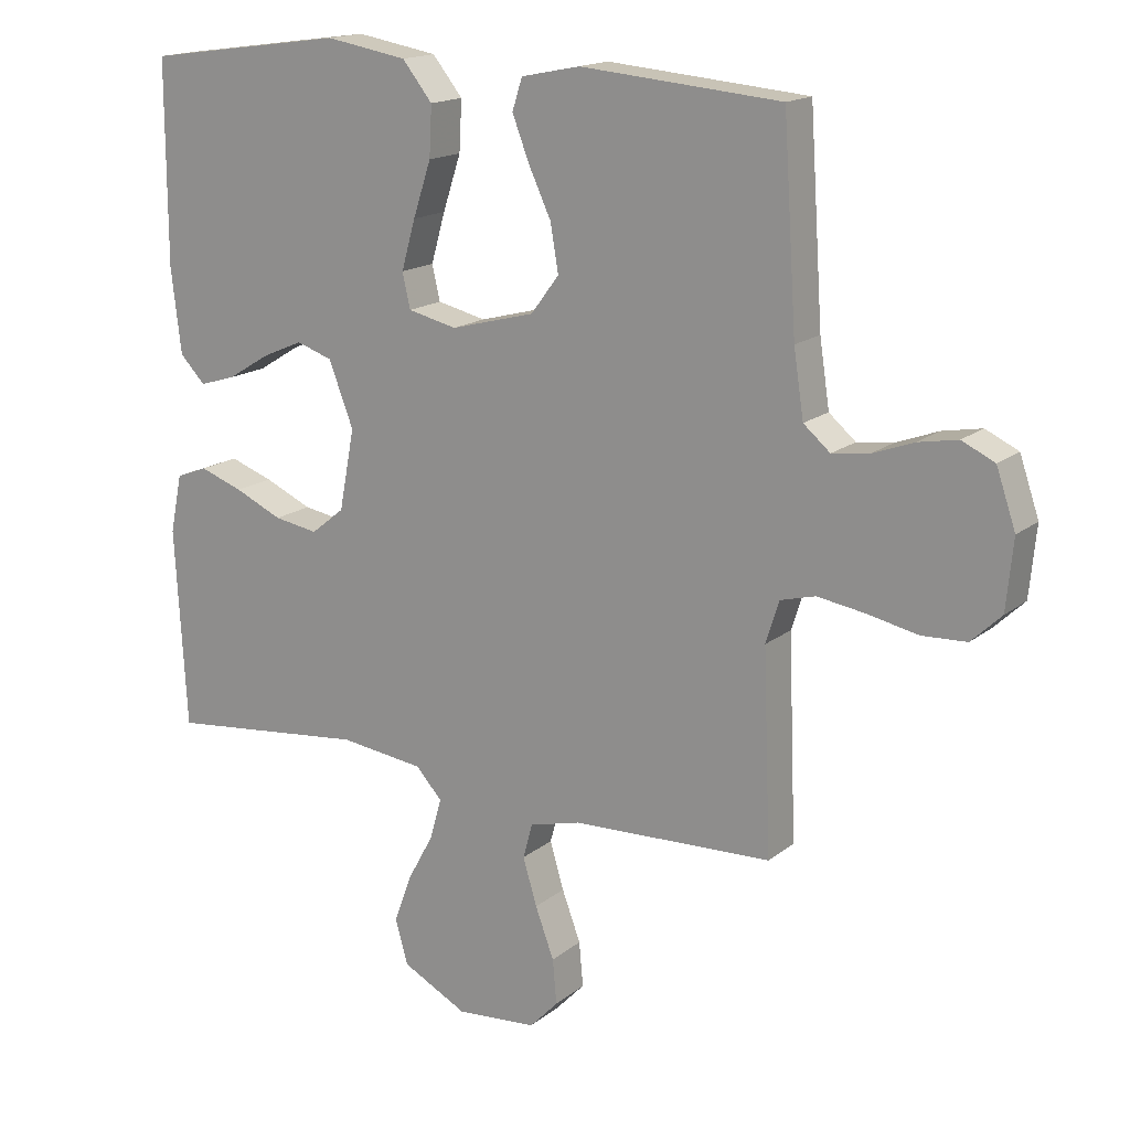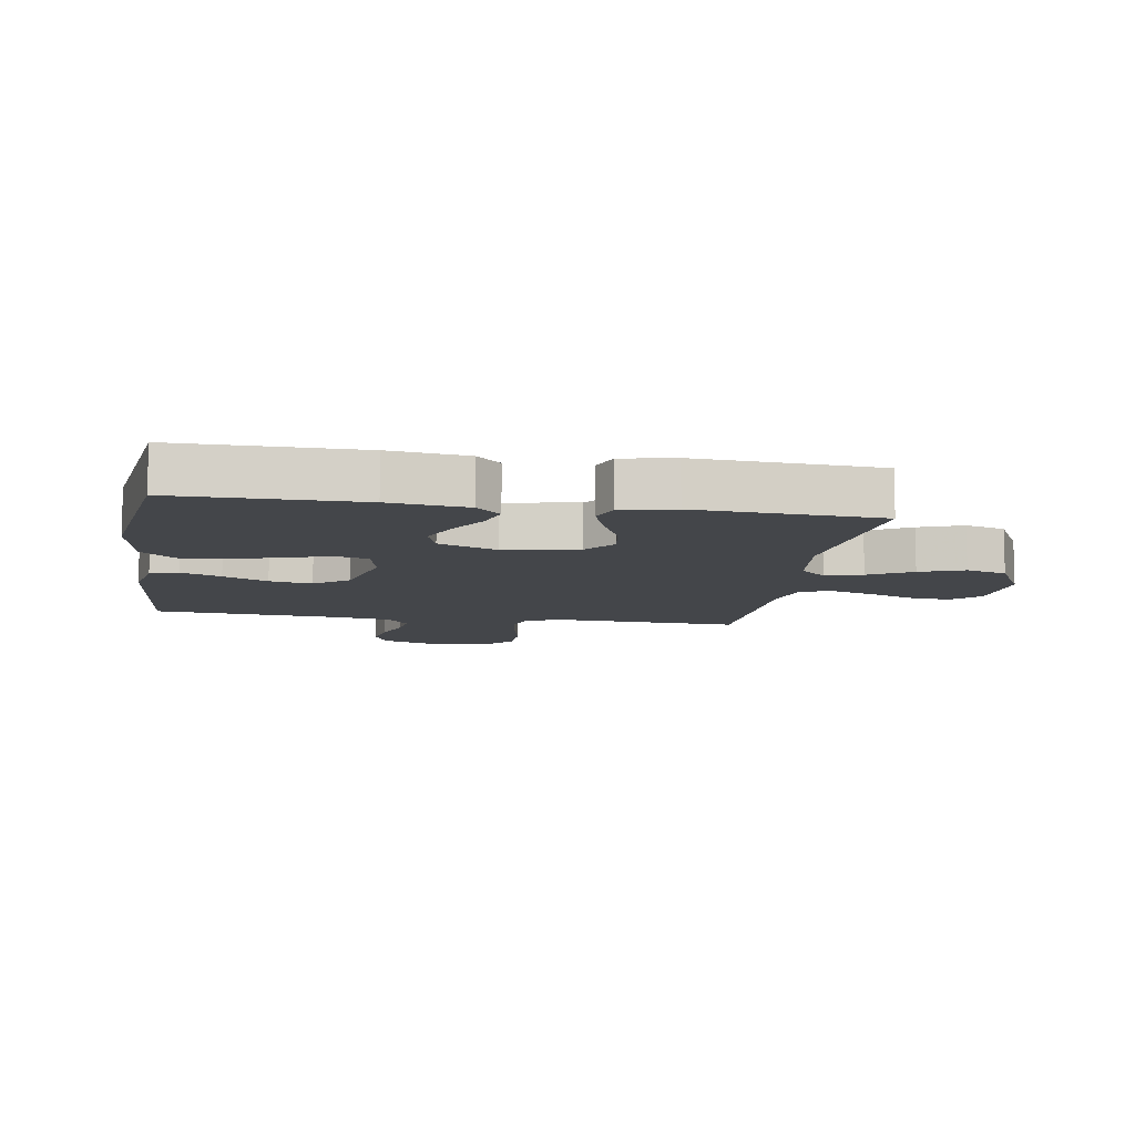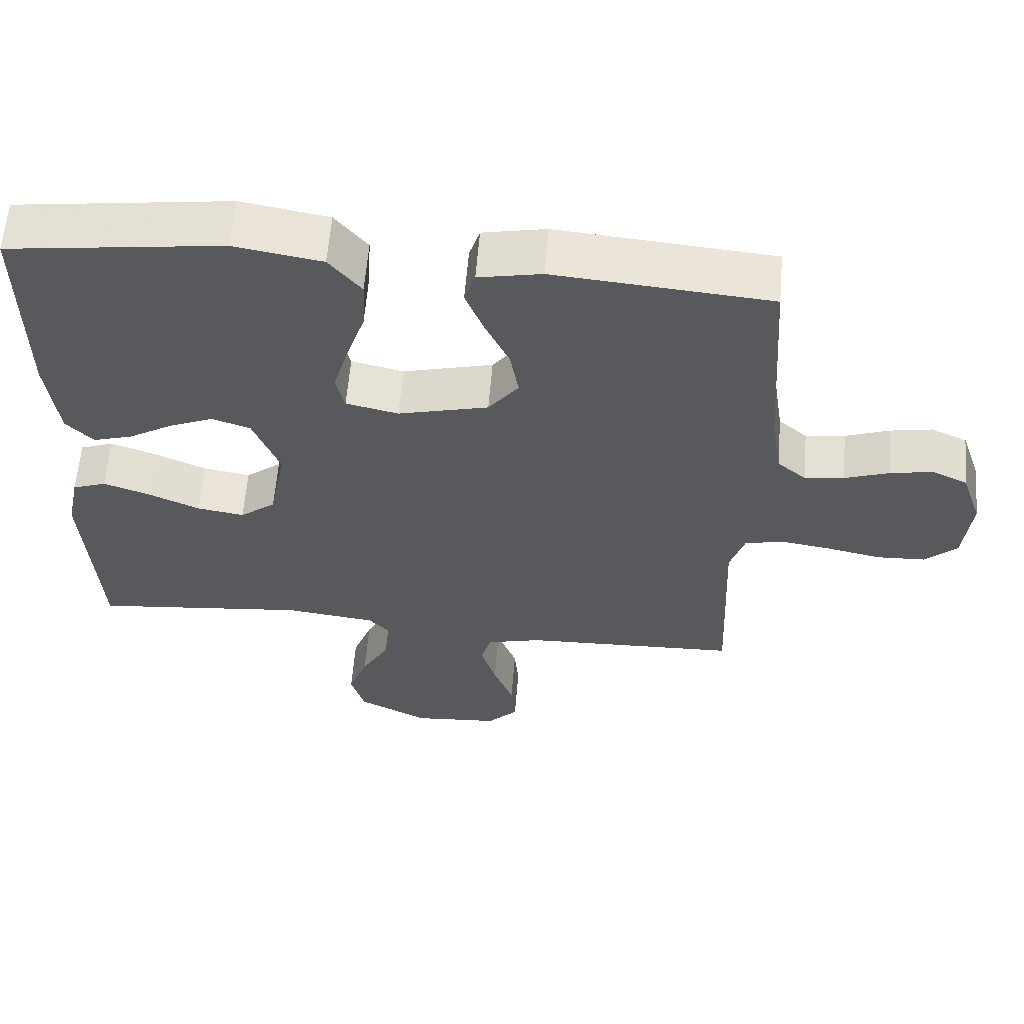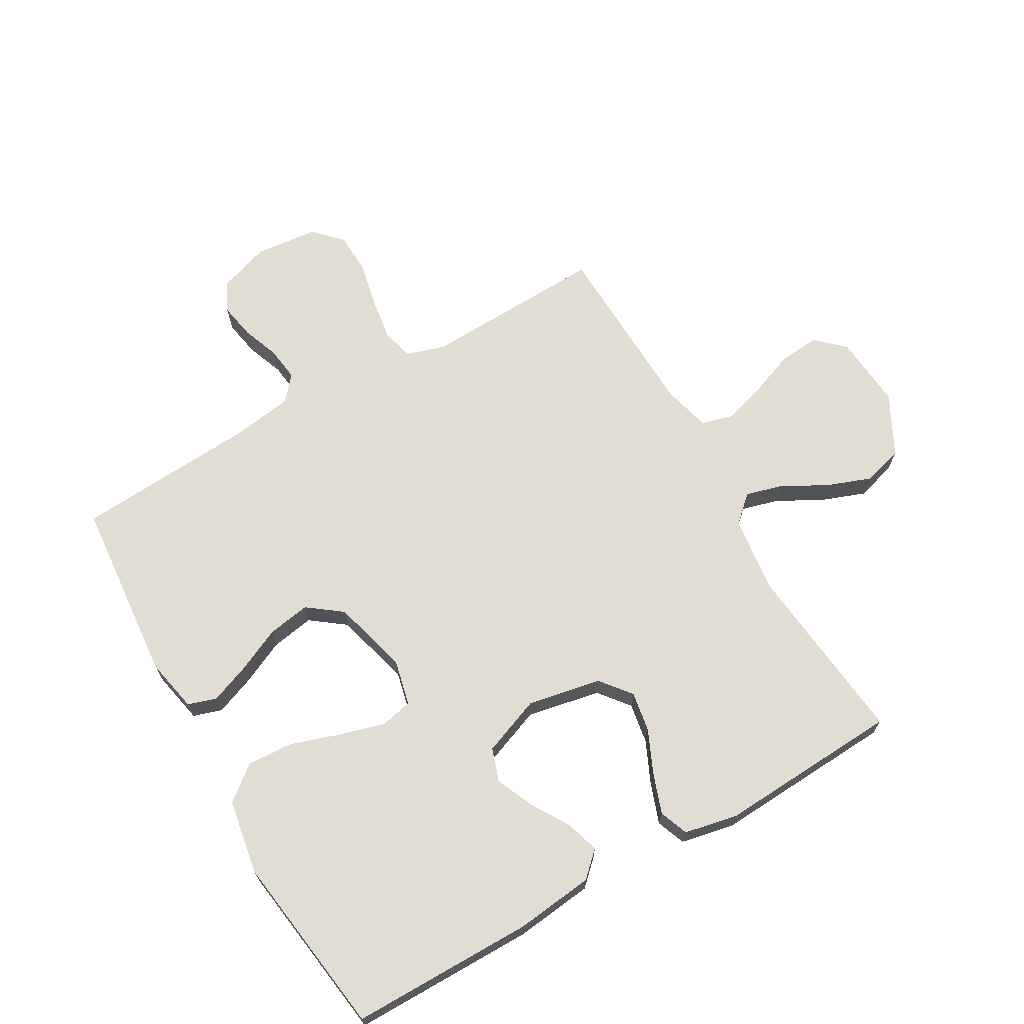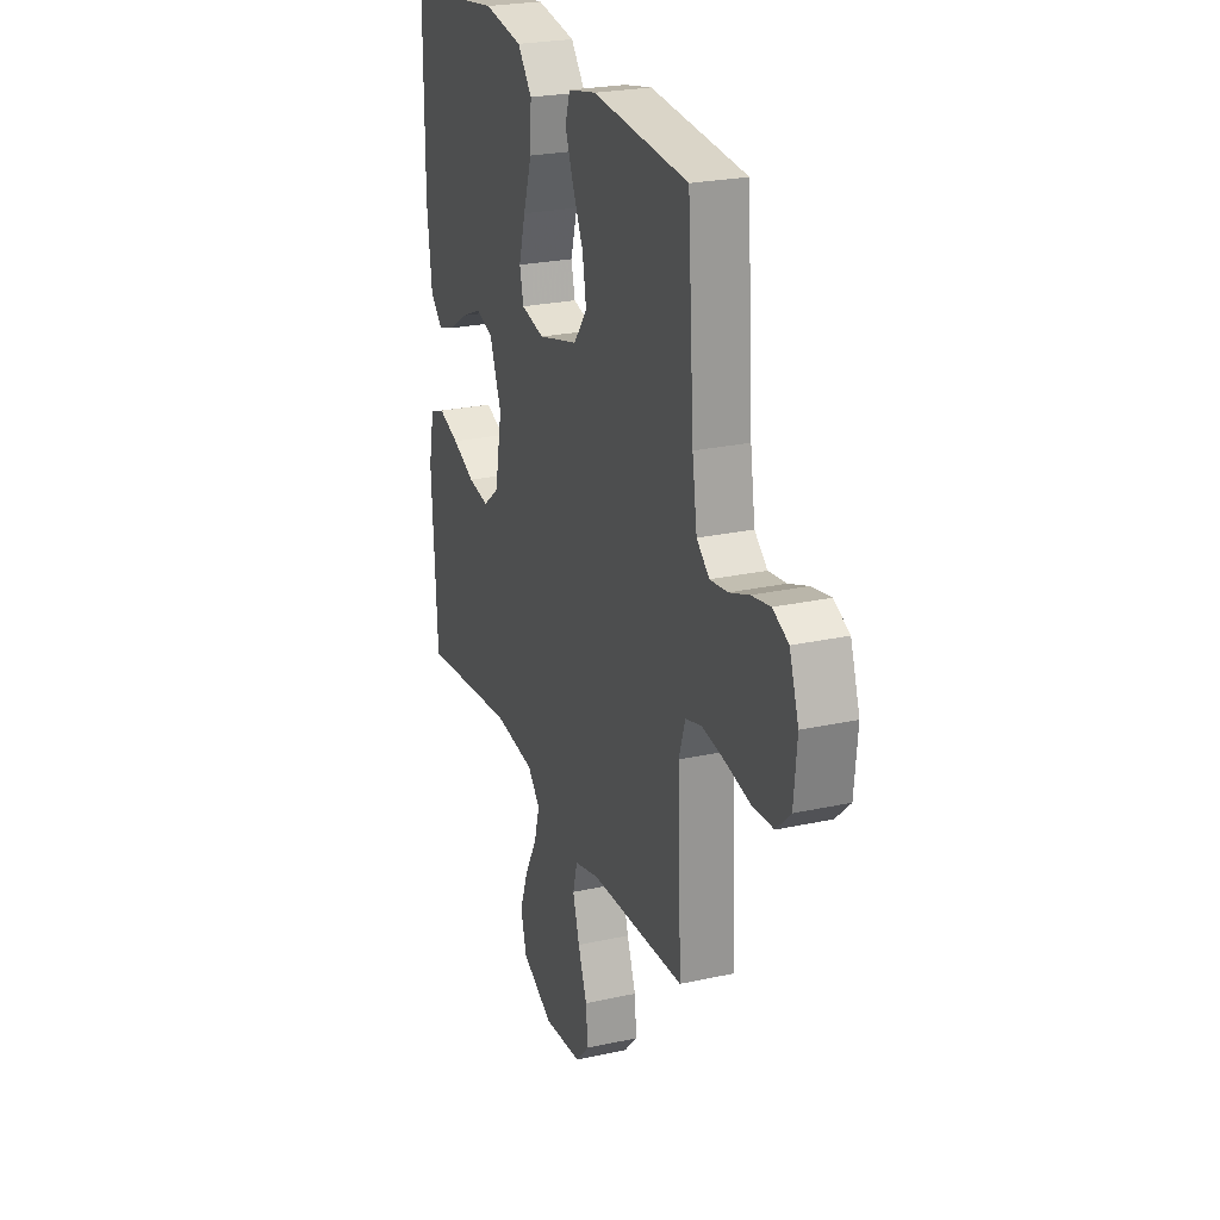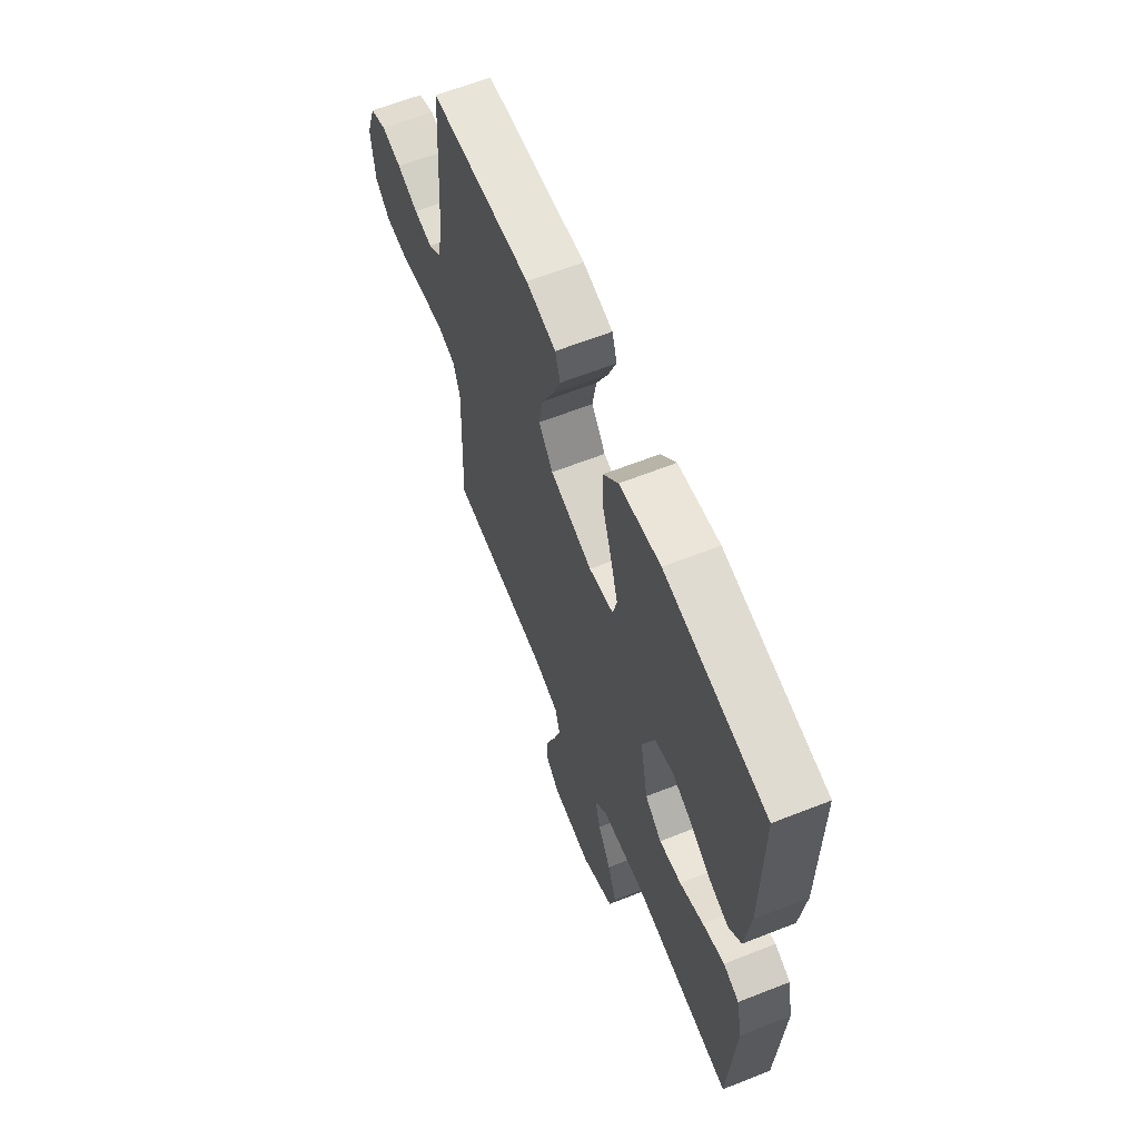
<metadata>
{"format":"obj","ext":"obj","renderer":"f3d","projection":"perspective","resolution":1024,"background":"white","views":[{"elev":16.4,"azim":-147.2,"up":"+Z"},{"elev":-9.8,"azim":80.9,"up":"+Y"},{"elev":60.6,"azim":-175.3,"up":"+Z"},{"elev":68.2,"azim":60.2,"up":"+Y"},{"elev":24.4,"azim":-110.0,"up":"+Z"},{"elev":63.5,"azim":68.3,"up":"+Z"}]}
</metadata>
<code>
v 0.5 0.07 0.5
v 0.5 0.07 0.2
v 0.485 0.07 0.072
v 0.447 0.07 0.032
v 0.392 0.07 0.049
v 0.33 0.07 0.087
v 0.268 0.07 0.114
v 0.214 0.07 0.096
v 0.177 0.07 0
v 0.2 0.07 -0.121
v 0.25 0.07 -0.161
v 0.316 0.07 -0.15
v 0.387 0.07 -0.118
v 0.452 0.07 -0.095
v 0.499 0.07 -0.113
v 0.517 0.07 -0.2
v 0.5 0.07 -0.5
v 0.2 0.07 -0.468
v 0.073 0.07 -0.484
v 0.034 0.07 -0.527
v 0.051 0.07 -0.588
v 0.09 0.07 -0.659
v 0.117 0.07 -0.732
v 0.098 0.07 -0.799
v 0 0.07 -0.85
v -0.121 0.07 -0.84
v -0.164 0.07 -0.795
v -0.158 0.07 -0.728
v -0.13 0.07 -0.653
v -0.109 0.07 -0.583
v -0.123 0.07 -0.531
v -0.2 0.07 -0.511
v -0.5 0.07 -0.5
v -0.488 0.07 -0.2
v -0.508 0.07 -0.137
v -0.56 0.07 -0.123
v -0.631 0.07 -0.134
v -0.707 0.07 -0.15
v -0.774 0.07 -0.147
v -0.819 0.07 -0.104
v -0.829 0.07 0
v -0.8 0.07 0.085
v -0.751 0.07 0.108
v -0.692 0.07 0.097
v -0.63 0.07 0.074
v -0.575 0.07 0.067
v -0.535 0.07 0.101
v -0.52 0.07 0.2
v -0.5 0.07 0.5
v -0.2 0.07 0.526
v -0.112 0.07 0.508
v -0.097 0.07 0.461
v -0.122 0.07 0.396
v -0.156 0.07 0.323
v -0.168 0.07 0.253
v -0.126 0.07 0.197
v 0 0.07 0.164
v 0.073 0.07 0.181
v 0.085 0.07 0.233
v 0.064 0.07 0.307
v 0.037 0.07 0.389
v 0.033 0.07 0.464
v 0.078 0.07 0.52
v 0.2 0.07 0.541
v 0.5 0 0.5
v 0.5 0 0.2
v 0.485 0 0.072
v 0.447 0 0.032
v 0.392 0 0.049
v 0.33 0 0.087
v 0.268 0 0.114
v 0.214 0 0.096
v 0.177 0 0
v 0.2 0 -0.121
v 0.25 0 -0.161
v 0.316 0 -0.15
v 0.387 0 -0.118
v 0.452 0 -0.095
v 0.499 0 -0.113
v 0.517 0 -0.2
v 0.5 0 -0.5
v 0.2 0 -0.468
v 0.073 0 -0.484
v 0.034 0 -0.527
v 0.051 0 -0.588
v 0.09 0 -0.659
v 0.117 0 -0.732
v 0.098 0 -0.799
v 0 0 -0.85
v -0.121 0 -0.84
v -0.164 0 -0.795
v -0.158 0 -0.728
v -0.13 0 -0.653
v -0.109 0 -0.583
v -0.123 0 -0.531
v -0.2 0 -0.511
v -0.5 0 -0.5
v -0.488 0 -0.2
v -0.508 0 -0.137
v -0.56 0 -0.123
v -0.631 0 -0.134
v -0.707 0 -0.15
v -0.774 0 -0.147
v -0.819 0 -0.104
v -0.829 0 0
v -0.8 0 0.085
v -0.751 0 0.108
v -0.692 0 0.097
v -0.63 0 0.074
v -0.575 0 0.067
v -0.535 0 0.101
v -0.52 0 0.2
v -0.5 0 0.5
v -0.2 0 0.526
v -0.112 0 0.508
v -0.097 0 0.461
v -0.122 0 0.396
v -0.156 0 0.323
v -0.168 0 0.253
v -0.126 0 0.197
v 0 0 0.164
v 0.073 0 0.181
v 0.085 0 0.233
v 0.064 0 0.307
v 0.037 0 0.389
v 0.033 0 0.464
v 0.078 0 0.52
v 0.2 0 0.541
f 60 61 62 63
f 59 60 63 64
f 58 59 64 1
f 51 52 53 54
f 49 50 51 54
f 48 49 54 55
f 47 48 55 56
f 42 43 44 45
f 42 45 46
f 41 42 46
f 40 41 46
f 37 38 39 40
f 36 37 40 46
f 35 36 46 47
f 32 33 34
f 31 32 34 35
f 26 27 28 29
f 26 29 30
f 25 26 30
f 24 25 30 31
f 21 22 23 24
f 20 21 24 31
f 15 16 17 18
f 15 18 19
f 12 13 14 15
f 12 15 19
f 11 12 19 20
f 3 4 5 6
f 3 6 7
f 58 1 2 3
f 58 3 7
f 57 58 7 8
f 56 57 8 9
f 47 56 9 10
f 20 31 35 47
f 10 11 20 47
f 127 126 125 124
f 128 127 124 123
f 65 128 123 122
f 118 117 116 115
f 118 115 114 113
f 119 118 113 112
f 120 119 112 111
f 109 108 107 106
f 110 109 106
f 110 106 105
f 110 105 104
f 104 103 102 101
f 110 104 101 100
f 111 110 100 99
f 98 97 96
f 99 98 96 95
f 93 92 91 90
f 94 93 90
f 94 90 89
f 95 94 89 88
f 88 87 86 85
f 95 88 85 84
f 82 81 80 79
f 83 82 79
f 79 78 77 76
f 83 79 76
f 84 83 76 75
f 70 69 68 67
f 71 70 67
f 67 66 65 122
f 71 67 122
f 72 71 122 121
f 73 72 121 120
f 74 73 120 111
f 111 99 95 84
f 111 84 75 74
f 1 65 66 2
f 2 66 67 3
f 3 67 68 4
f 4 68 69 5
f 5 69 70 6
f 6 70 71 7
f 7 71 72 8
f 8 72 73 9
f 9 73 74 10
f 10 74 75 11
f 11 75 76 12
f 12 76 77 13
f 13 77 78 14
f 14 78 79 15
f 15 79 80 16
f 16 80 81 17
f 17 81 82 18
f 18 82 83 19
f 19 83 84 20
f 20 84 85 21
f 21 85 86 22
f 22 86 87 23
f 23 87 88 24
f 24 88 89 25
f 25 89 90 26
f 26 90 91 27
f 27 91 92 28
f 28 92 93 29
f 29 93 94 30
f 30 94 95 31
f 31 95 96 32
f 32 96 97 33
f 33 97 98 34
f 34 98 99 35
f 35 99 100 36
f 36 100 101 37
f 37 101 102 38
f 38 102 103 39
f 39 103 104 40
f 40 104 105 41
f 41 105 106 42
f 42 106 107 43
f 43 107 108 44
f 44 108 109 45
f 45 109 110 46
f 46 110 111 47
f 47 111 112 48
f 48 112 113 49
f 49 113 114 50
f 50 114 115 51
f 51 115 116 52
f 52 116 117 53
f 53 117 118 54
f 54 118 119 55
f 55 119 120 56
f 56 120 121 57
f 57 121 122 58
f 58 122 123 59
f 59 123 124 60
f 60 124 125 61
f 61 125 126 62
f 62 126 127 63
f 63 127 128 64
f 64 128 65 1

</code>
